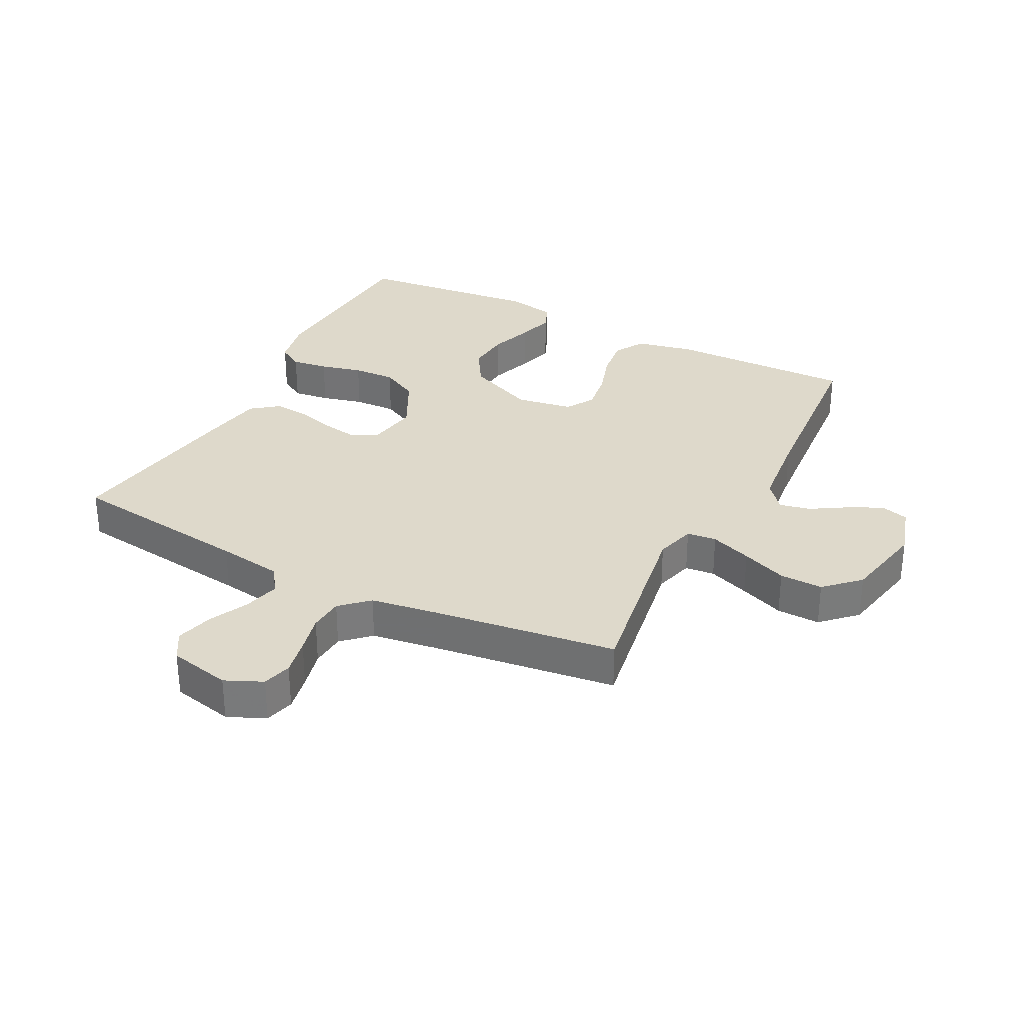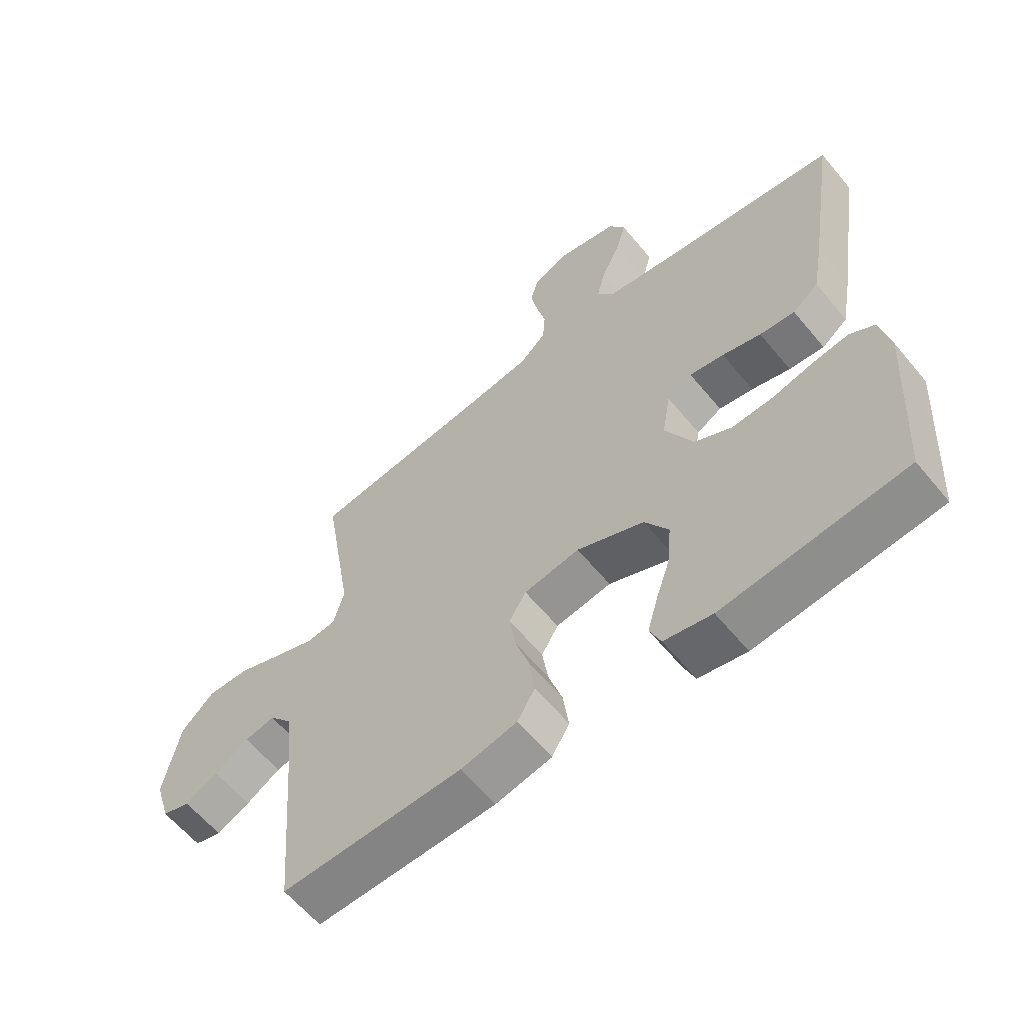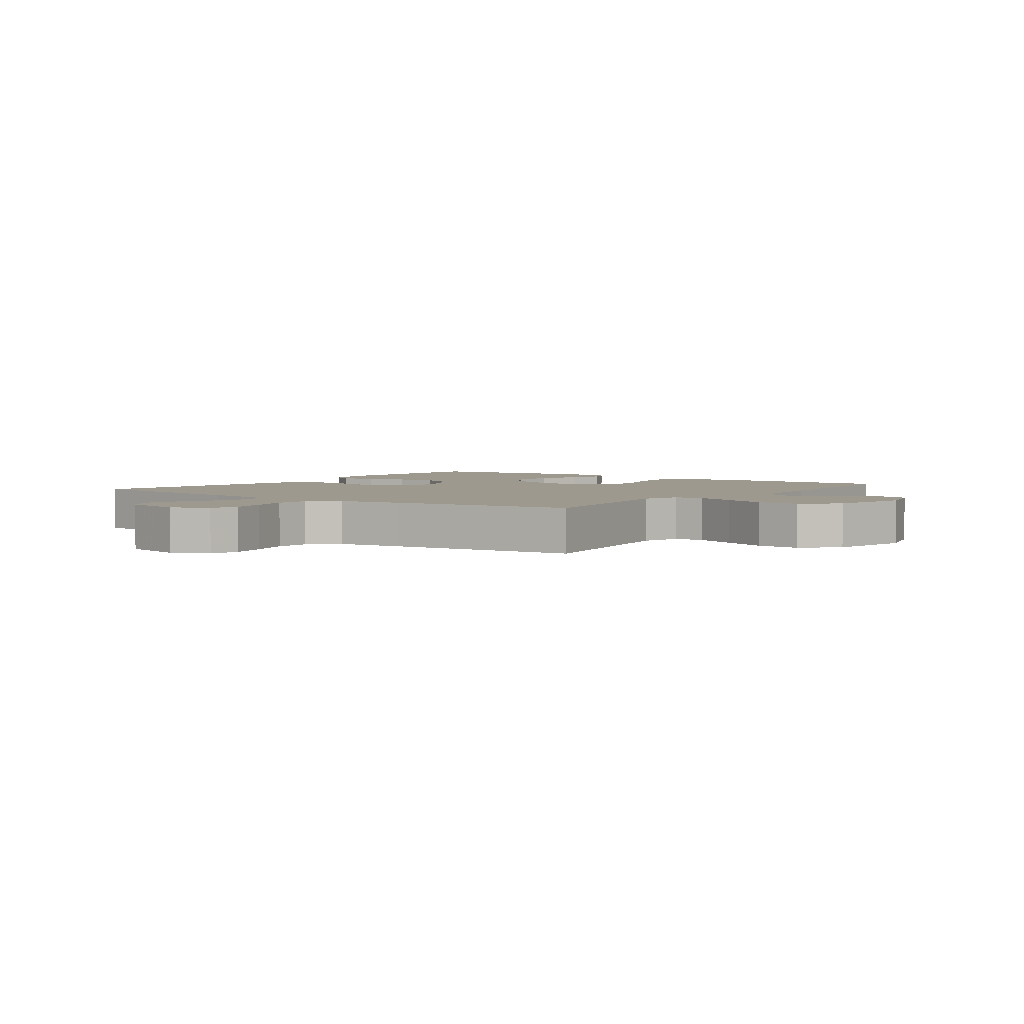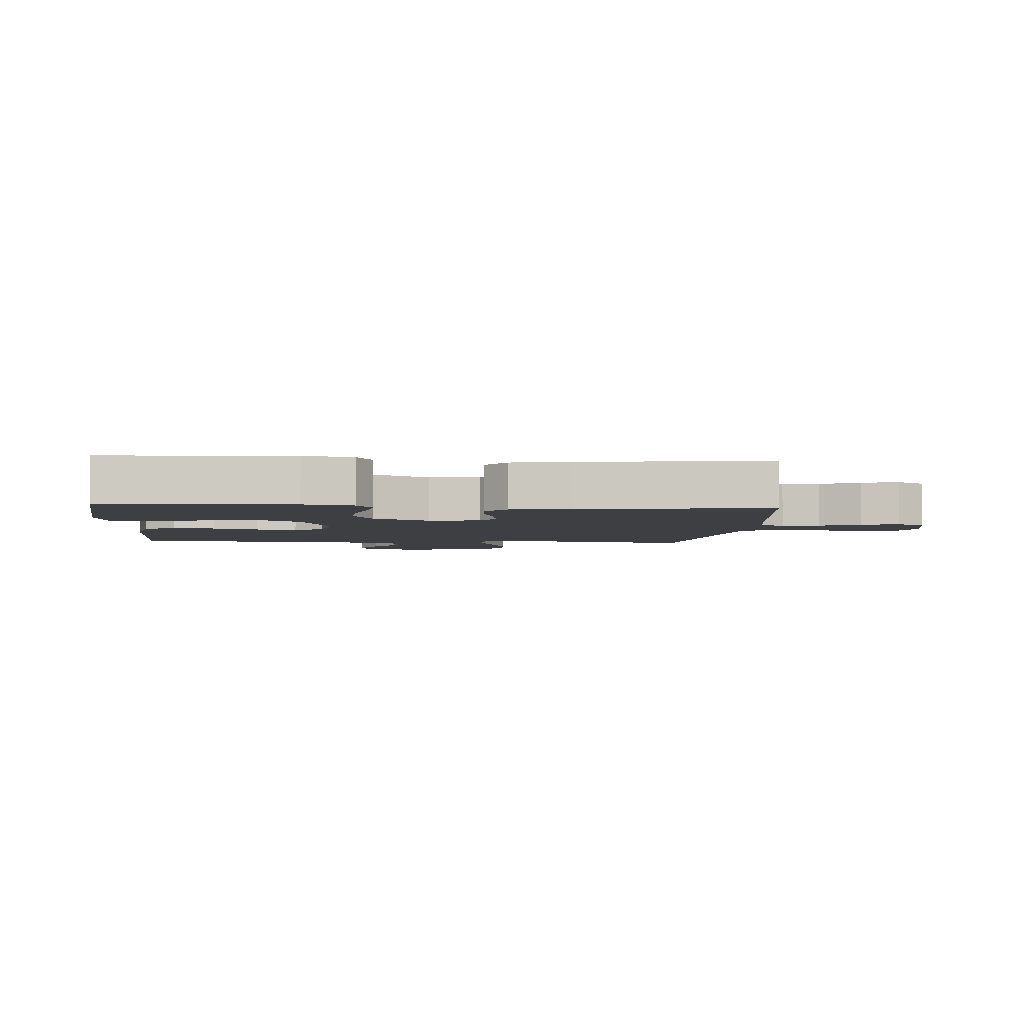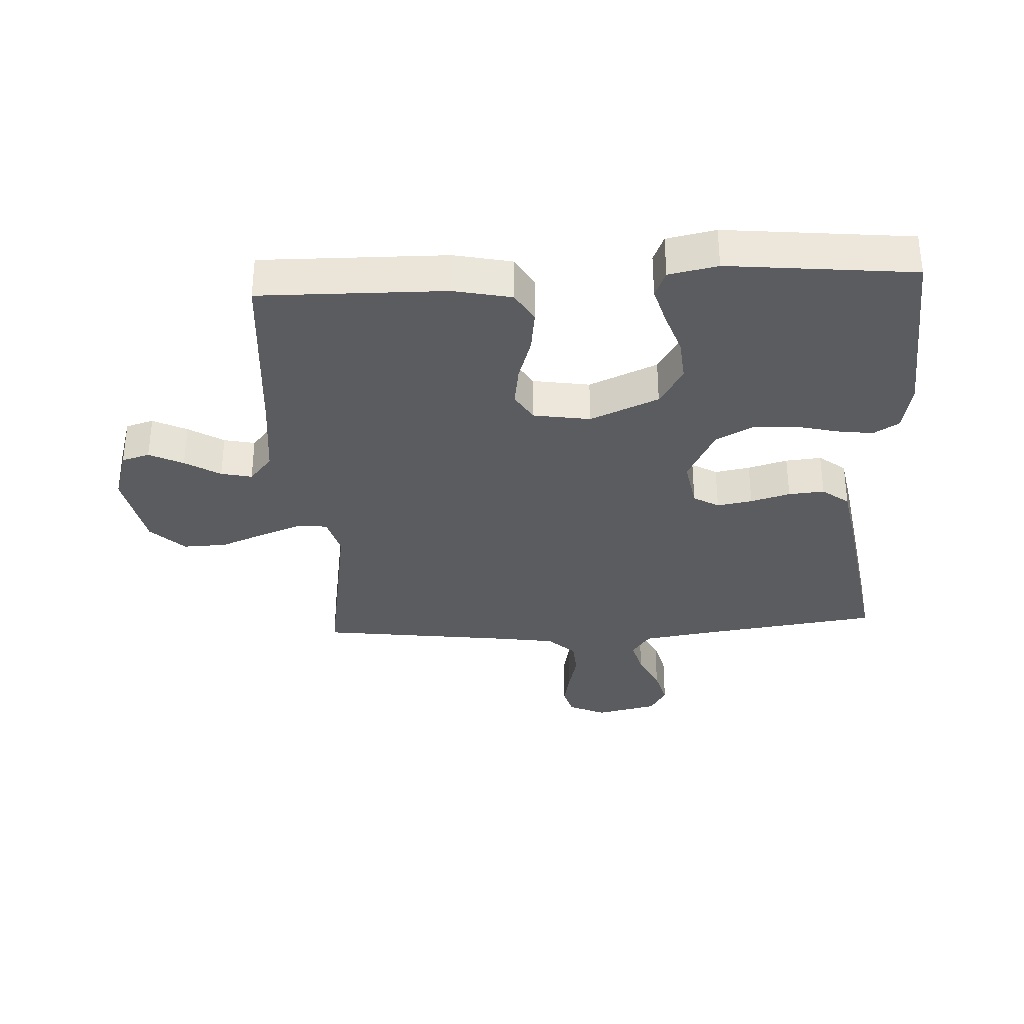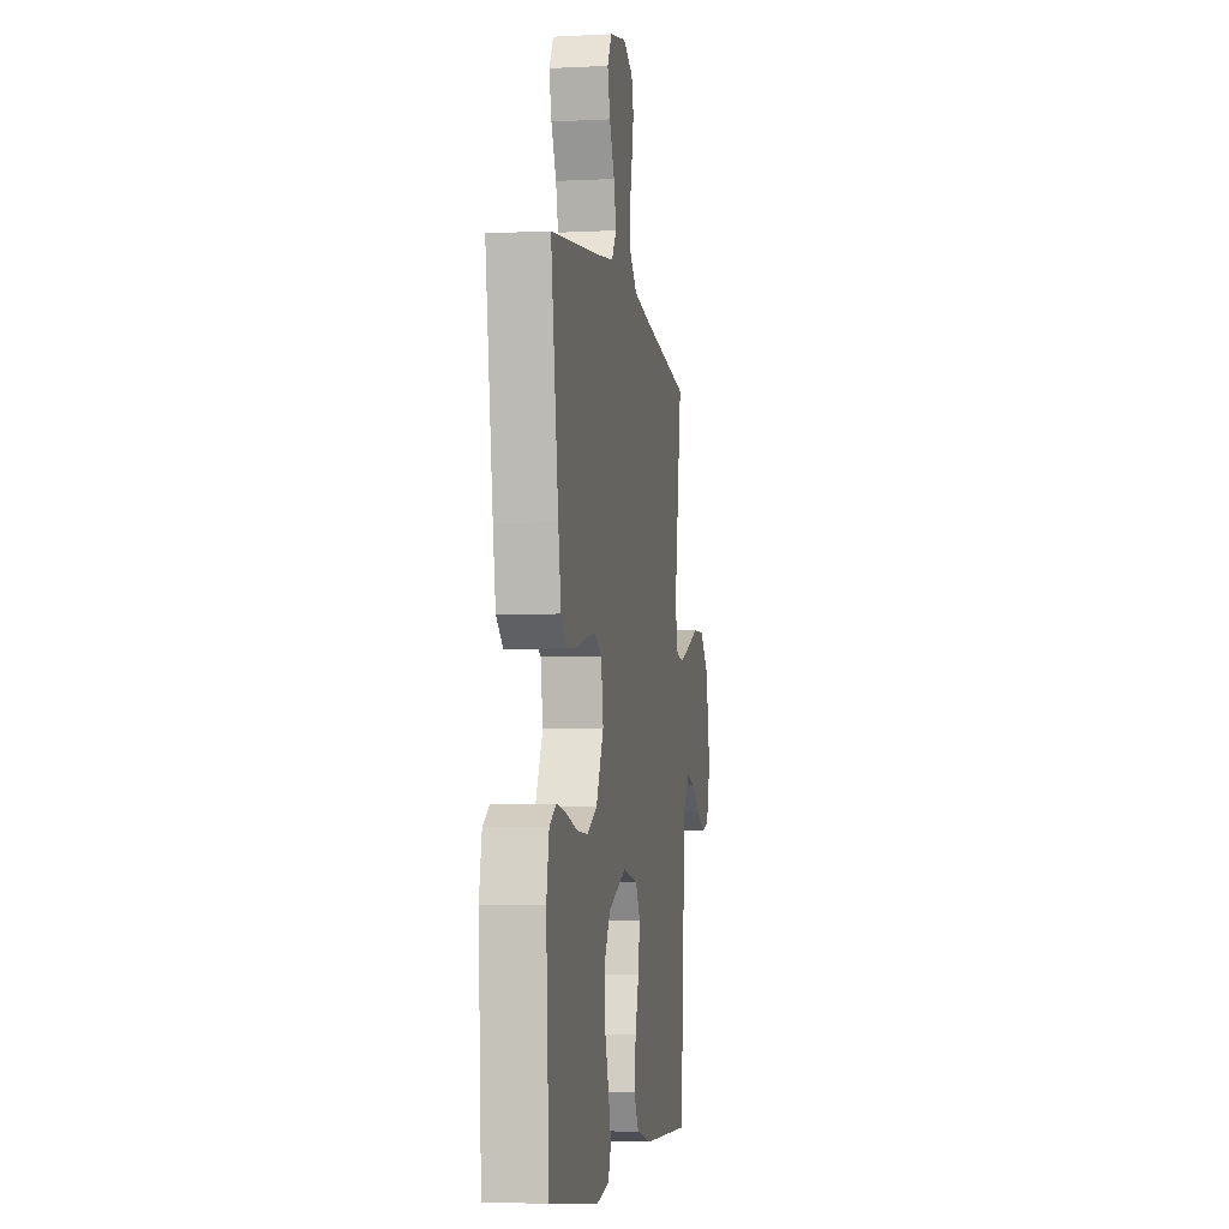
<metadata>
{"format":"obj","ext":"obj","renderer":"f3d","projection":"perspective","resolution":1024,"background":"white","views":[{"elev":31.7,"azim":27.2,"up":"+Y"},{"elev":-60.8,"azim":-140.6,"up":"+Z"},{"elev":3.4,"azim":36.5,"up":"+Y"},{"elev":-3.8,"azim":-94.7,"up":"+Y"},{"elev":-33.6,"azim":-176.9,"up":"+Y"},{"elev":-5.4,"azim":-81.0,"up":"+Z"}]}
</metadata>
<code>
v -0.5 0.07 0.5
v -0.2 0.07 0.54
v -0.095 0.07 0.556
v -0.065 0.07 0.598
v -0.08 0.07 0.657
v -0.111 0.07 0.721
v -0.127 0.07 0.781
v -0.1 0.07 0.827
v 0 0.07 0.849
v 0.06 0.07 0.822
v 0.073 0.07 0.775
v 0.061 0.07 0.715
v 0.046 0.07 0.652
v 0.05 0.07 0.596
v 0.094 0.07 0.555
v 0.2 0.07 0.539
v 0.5 0.07 0.5
v 0.451 0.07 0.2
v 0.469 0.07 0.135
v 0.517 0.07 0.13
v 0.584 0.07 0.155
v 0.657 0.07 0.184
v 0.727 0.07 0.186
v 0.781 0.07 0.134
v 0.808 0.07 0
v 0.782 0.07 -0.085
v 0.737 0.07 -0.098
v 0.682 0.07 -0.071
v 0.625 0.07 -0.036
v 0.575 0.07 -0.025
v 0.538 0.07 -0.069
v 0.524 0.07 -0.2
v 0.5 0.07 -0.5
v 0.2 0.07 -0.495
v 0.107 0.07 -0.475
v 0.078 0.07 -0.426
v 0.087 0.07 -0.358
v 0.11 0.07 -0.286
v 0.12 0.07 -0.22
v 0.092 0.07 -0.174
v 0 0.07 -0.159
v -0.111 0.07 -0.207
v -0.15 0.07 -0.271
v -0.144 0.07 -0.342
v -0.12 0.07 -0.412
v -0.103 0.07 -0.472
v -0.121 0.07 -0.515
v -0.2 0.07 -0.531
v -0.5 0.07 -0.5
v -0.519 0.07 -0.2
v -0.503 0.07 -0.12
v -0.462 0.07 -0.095
v -0.403 0.07 -0.103
v -0.335 0.07 -0.12
v -0.266 0.07 -0.123
v -0.205 0.07 -0.091
v -0.159 0.07 0
v -0.173 0.07 0.081
v -0.214 0.07 0.105
v -0.271 0.07 0.095
v -0.335 0.07 0.077
v -0.393 0.07 0.072
v -0.436 0.07 0.105
v -0.453 0.07 0.2
v -0.5 0 0.5
v -0.2 0 0.54
v -0.095 0 0.556
v -0.065 0 0.598
v -0.08 0 0.657
v -0.111 0 0.721
v -0.127 0 0.781
v -0.1 0 0.827
v 0 0 0.849
v 0.06 0 0.822
v 0.073 0 0.775
v 0.061 0 0.715
v 0.046 0 0.652
v 0.05 0 0.596
v 0.094 0 0.555
v 0.2 0 0.539
v 0.5 0 0.5
v 0.451 0 0.2
v 0.469 0 0.135
v 0.517 0 0.13
v 0.584 0 0.155
v 0.657 0 0.184
v 0.727 0 0.186
v 0.781 0 0.134
v 0.808 0 0
v 0.782 0 -0.085
v 0.737 0 -0.098
v 0.682 0 -0.071
v 0.625 0 -0.036
v 0.575 0 -0.025
v 0.538 0 -0.069
v 0.524 0 -0.2
v 0.5 0 -0.5
v 0.2 0 -0.495
v 0.107 0 -0.475
v 0.078 0 -0.426
v 0.087 0 -0.358
v 0.11 0 -0.286
v 0.12 0 -0.22
v 0.092 0 -0.174
v 0 0 -0.159
v -0.111 0 -0.207
v -0.15 0 -0.271
v -0.144 0 -0.342
v -0.12 0 -0.412
v -0.103 0 -0.472
v -0.121 0 -0.515
v -0.2 0 -0.531
v -0.5 0 -0.5
v -0.519 0 -0.2
v -0.503 0 -0.12
v -0.462 0 -0.095
v -0.403 0 -0.103
v -0.335 0 -0.12
v -0.266 0 -0.123
v -0.205 0 -0.091
v -0.159 0 0
v -0.173 0 0.081
v -0.214 0 0.105
v -0.271 0 0.095
v -0.335 0 0.077
v -0.393 0 0.072
v -0.436 0 0.105
v -0.453 0 0.2
f 63 64 1 2
f 60 61 62 63
f 59 60 63 2
f 58 59 2 3
f 57 58 3 4
f 51 52 53 54
f 51 54 55
f 50 51 55
f 49 50 55
f 48 49 55 56
f 44 45 46 47
f 44 47 48 56
f 35 36 37 38
f 35 38 39
f 32 33 34 35
f 31 32 35 39
f 30 31 39 40
f 26 27 28 29
f 24 25 26 29
f 24 29 30
f 21 22 23 24
f 20 21 24 30
f 19 20 30 40
f 16 17 18
f 15 16 18 19
f 14 15 19 40
f 10 11 12 13
f 8 9 10 13
f 5 6 7 8
f 4 5 8 13
f 57 4 13 14
f 43 44 56
f 42 43 56 57
f 41 42 57 14
f 14 40 41
f 66 65 128 127
f 127 126 125 124
f 66 127 124 123
f 67 66 123 122
f 68 67 122 121
f 118 117 116 115
f 119 118 115
f 119 115 114
f 119 114 113
f 120 119 113 112
f 111 110 109 108
f 120 112 111 108
f 102 101 100 99
f 103 102 99
f 99 98 97 96
f 103 99 96 95
f 104 103 95 94
f 93 92 91 90
f 93 90 89 88
f 94 93 88
f 88 87 86 85
f 94 88 85 84
f 104 94 84 83
f 82 81 80
f 83 82 80 79
f 104 83 79 78
f 77 76 75 74
f 77 74 73 72
f 72 71 70 69
f 77 72 69 68
f 78 77 68 121
f 120 108 107
f 121 120 107 106
f 78 121 106 105
f 105 104 78
f 1 65 66 2
f 2 66 67 3
f 3 67 68 4
f 4 68 69 5
f 5 69 70 6
f 6 70 71 7
f 7 71 72 8
f 8 72 73 9
f 9 73 74 10
f 10 74 75 11
f 11 75 76 12
f 12 76 77 13
f 13 77 78 14
f 14 78 79 15
f 15 79 80 16
f 16 80 81 17
f 17 81 82 18
f 18 82 83 19
f 19 83 84 20
f 20 84 85 21
f 21 85 86 22
f 22 86 87 23
f 23 87 88 24
f 24 88 89 25
f 25 89 90 26
f 26 90 91 27
f 27 91 92 28
f 28 92 93 29
f 29 93 94 30
f 30 94 95 31
f 31 95 96 32
f 32 96 97 33
f 33 97 98 34
f 34 98 99 35
f 35 99 100 36
f 36 100 101 37
f 37 101 102 38
f 38 102 103 39
f 39 103 104 40
f 40 104 105 41
f 41 105 106 42
f 42 106 107 43
f 43 107 108 44
f 44 108 109 45
f 45 109 110 46
f 46 110 111 47
f 47 111 112 48
f 48 112 113 49
f 49 113 114 50
f 50 114 115 51
f 51 115 116 52
f 52 116 117 53
f 53 117 118 54
f 54 118 119 55
f 55 119 120 56
f 56 120 121 57
f 57 121 122 58
f 58 122 123 59
f 59 123 124 60
f 60 124 125 61
f 61 125 126 62
f 62 126 127 63
f 63 127 128 64
f 64 128 65 1

</code>
